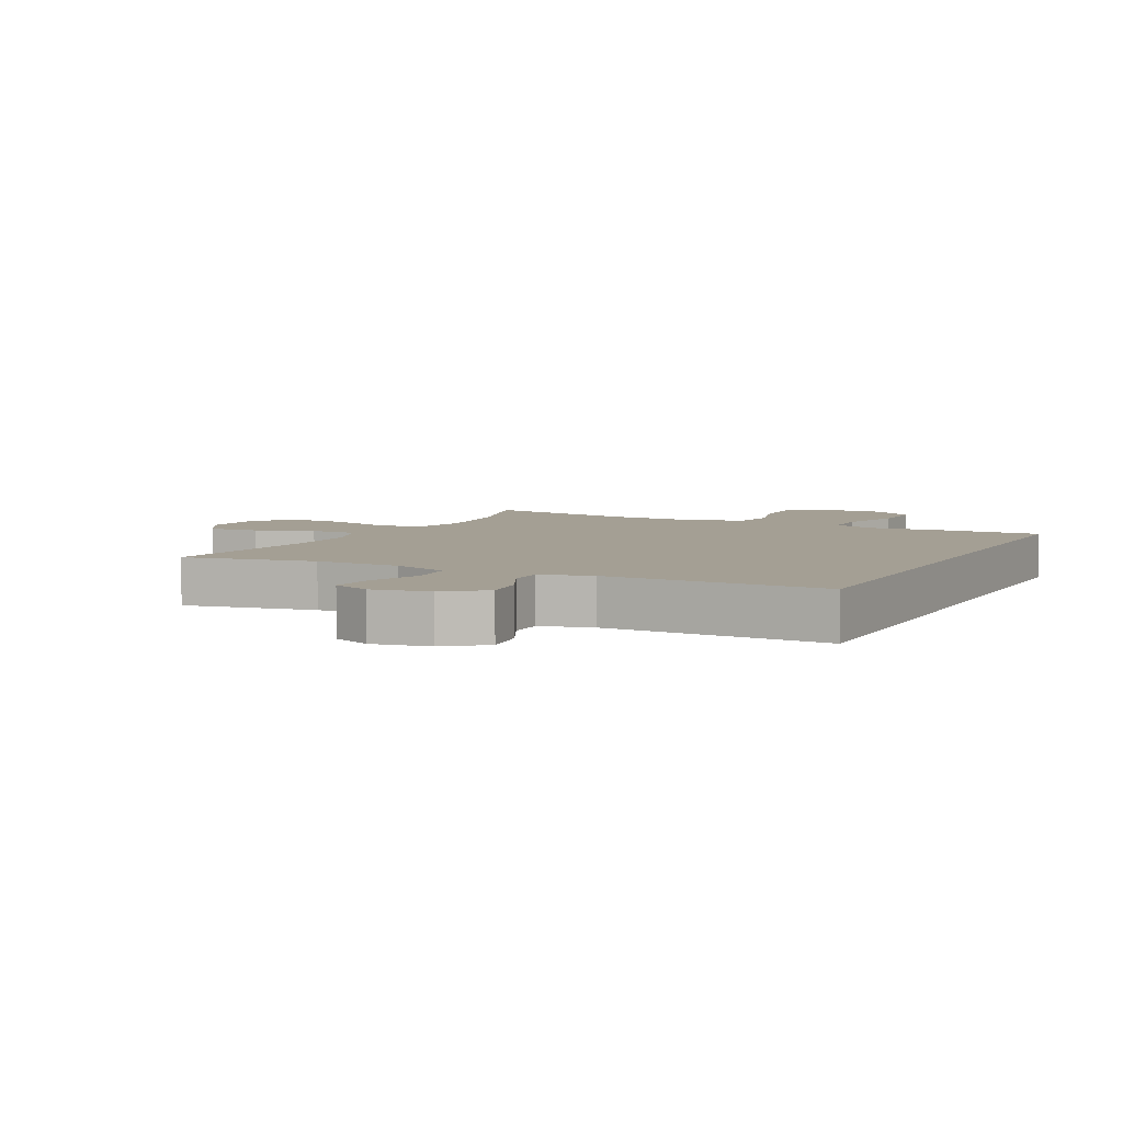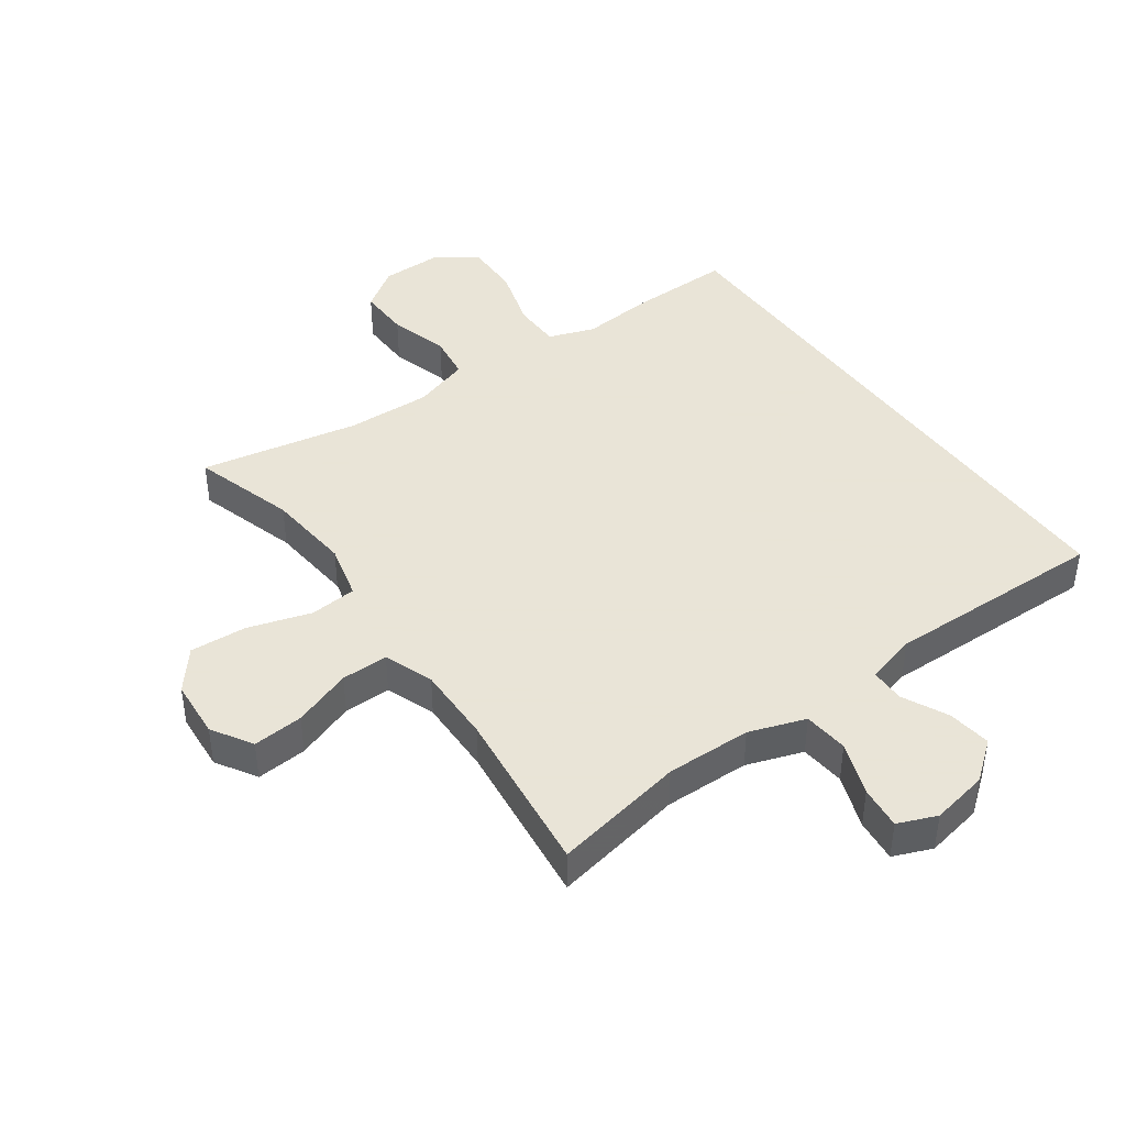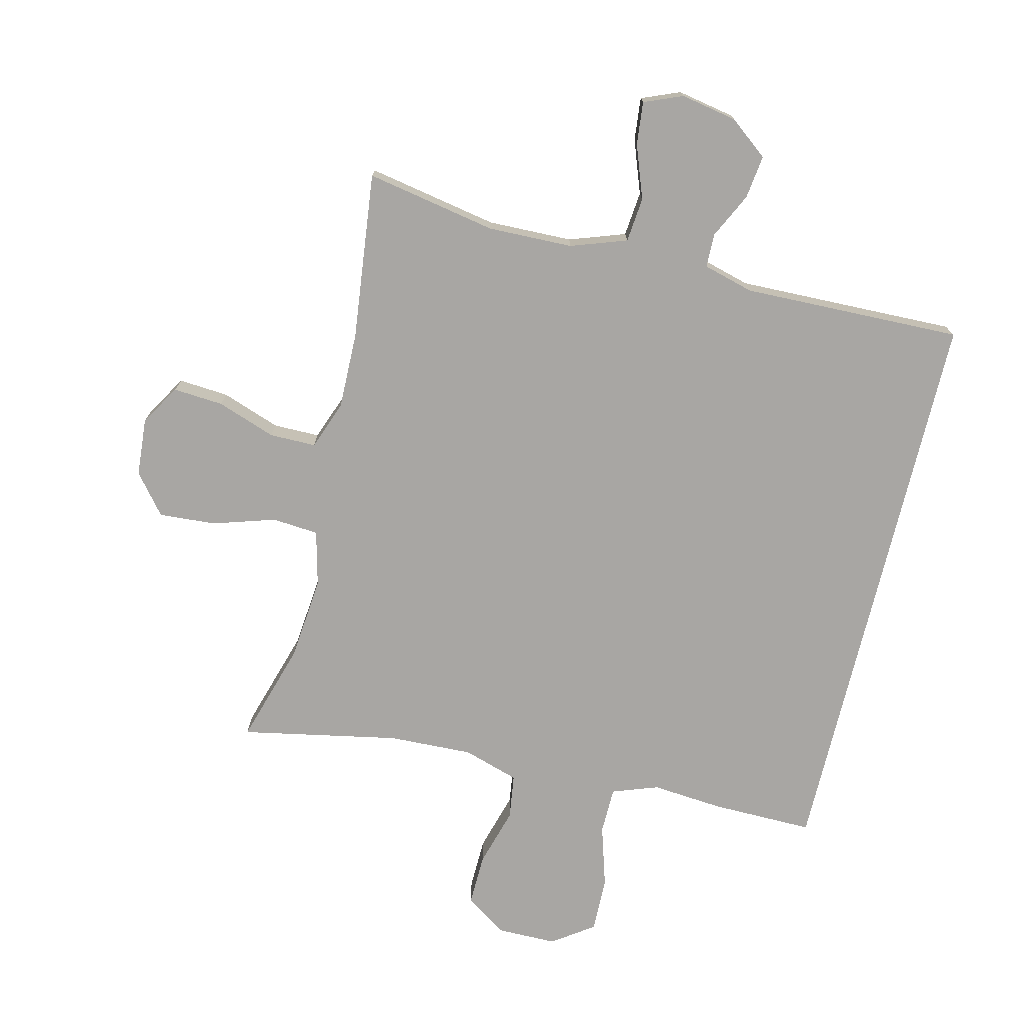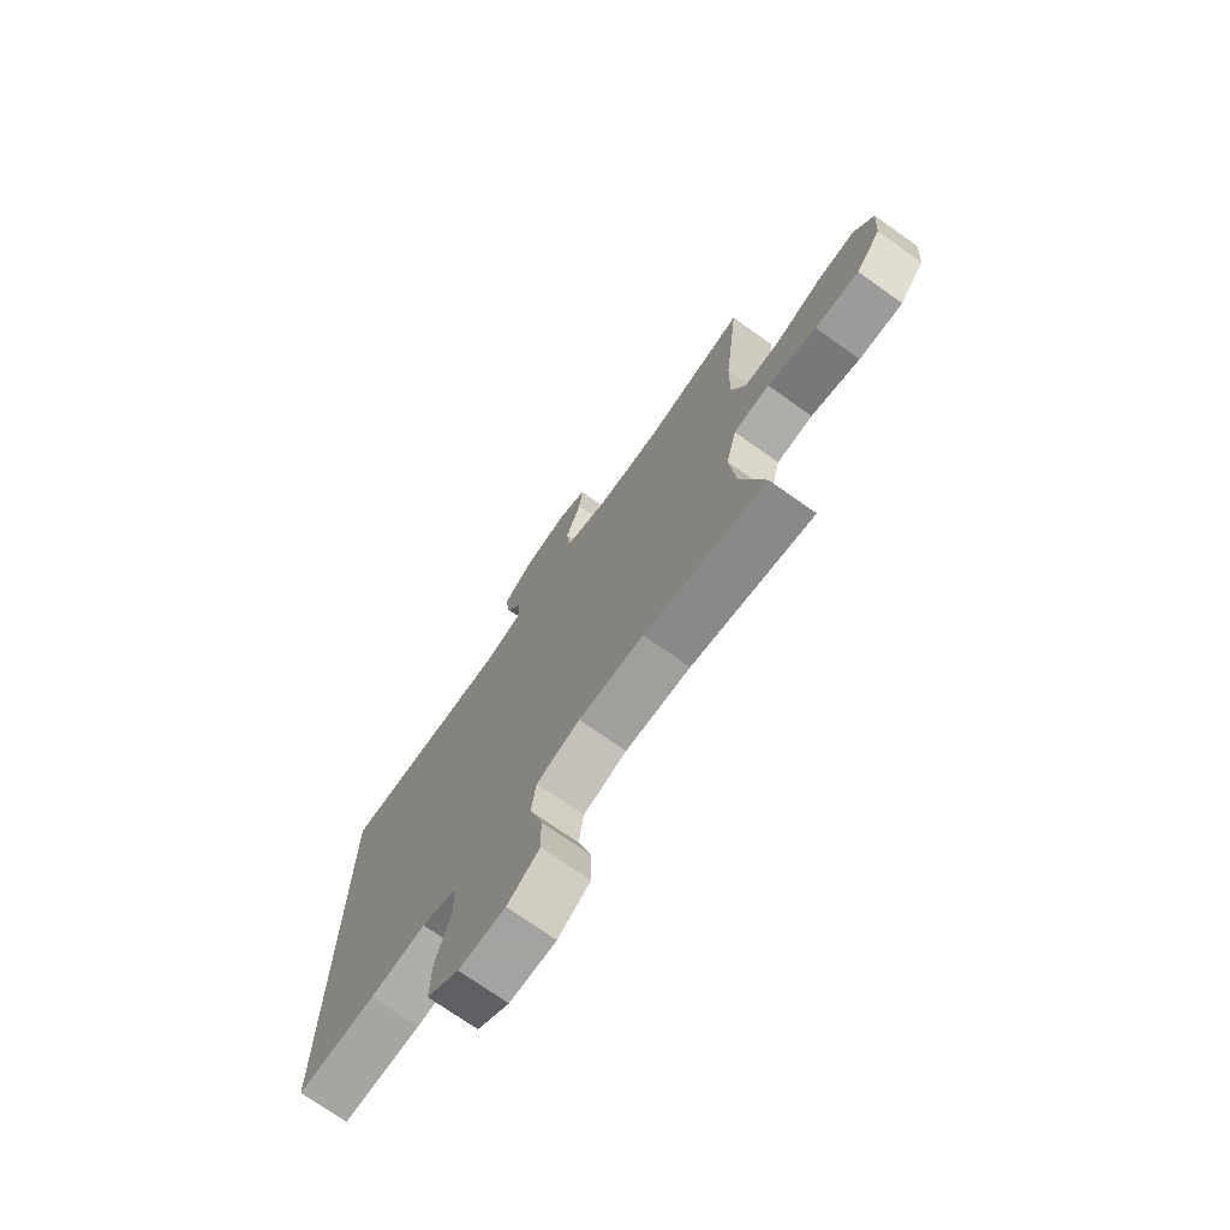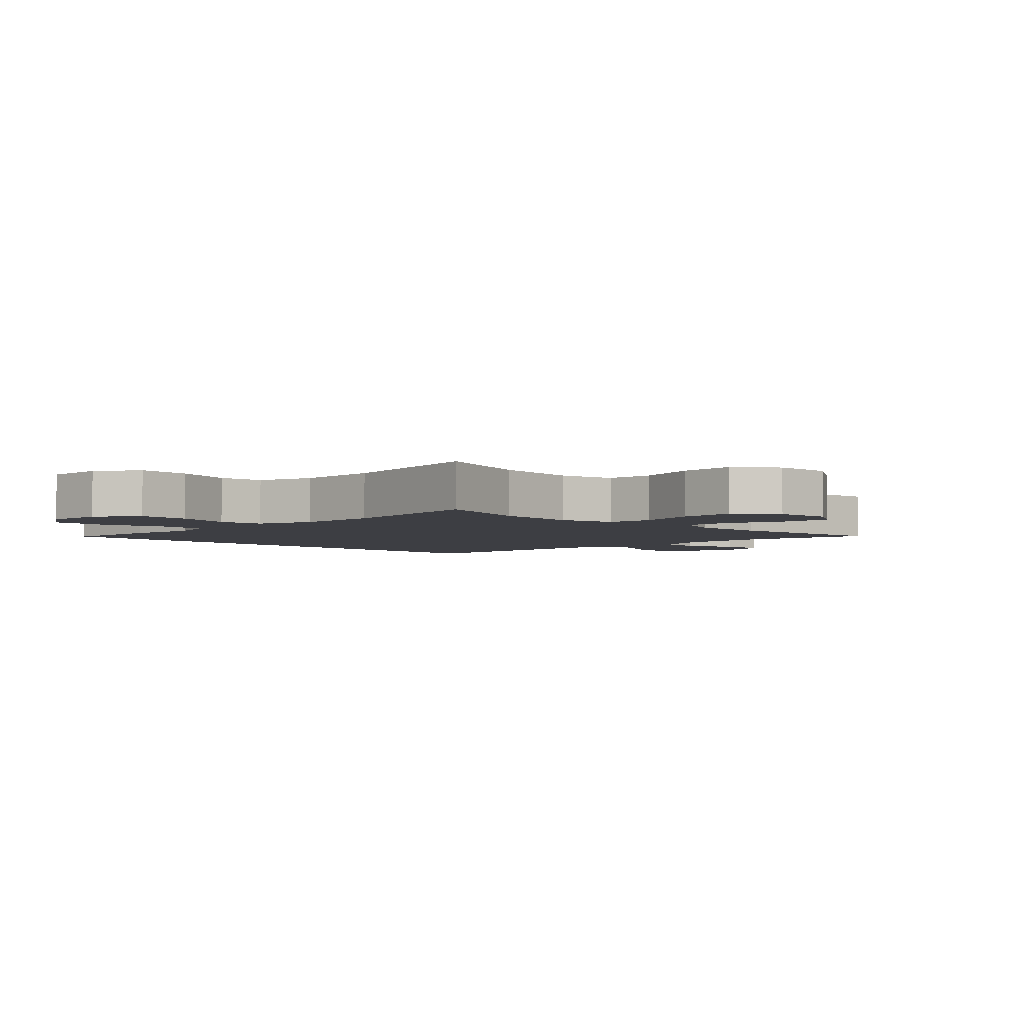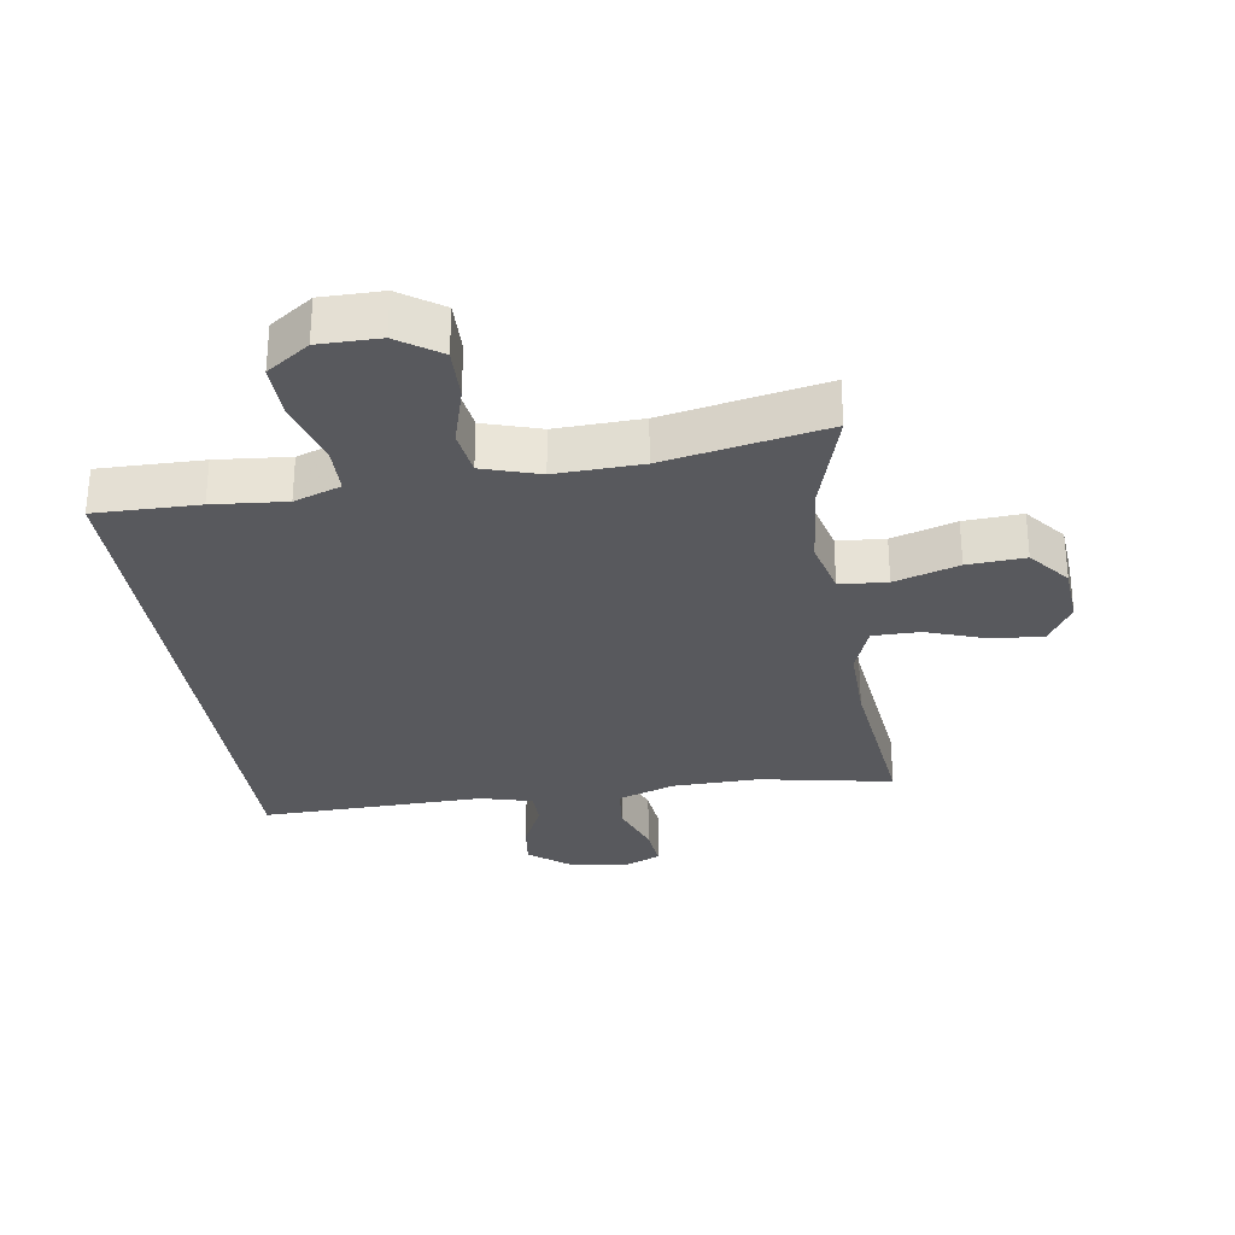
<metadata>
{"format":"obj","ext":"obj","renderer":"f3d","projection":"perspective","resolution":1024,"background":"white","views":[{"elev":5.6,"azim":26.8,"up":"+Y"},{"elev":42.8,"azim":-35.6,"up":"+Y"},{"elev":-74.3,"azim":-13.6,"up":"+Y"},{"elev":-73.1,"azim":-125.3,"up":"+Z"},{"elev":-3.7,"azim":-136.0,"up":"+Y"},{"elev":-30.1,"azim":-171.4,"up":"+Y"}]}
</metadata>
<code>
v -0.5 0.07 -0.5
v -0.451 0.07 -0.338
v -0.438 0.07 -0.204
v -0.46 0.07 -0.116
v -0.534 0.07 -0.11
v -0.634 0.07 -0.141
v -0.724 0.07 -0.147
v -0.775 0.07 -0.084
v -0.782 0.07 0.009
v -0.743 0.07 0.073
v -0.663 0.07 0.067
v -0.57 0.07 0.034
v -0.496 0.07 0.034
v -0.467 0.07 0.112
v -0.469 0.07 0.234
v -0.5 0.07 0.5
v -0.292 0.07 0.461
v -0.157 0.07 0.464
v -0.068 0.07 0.495
v -0.061 0.07 0.566
v -0.092 0.07 0.651
v -0.099 0.07 0.719
v -0.038 0.07 0.744
v 0.052 0.07 0.727
v 0.113 0.07 0.679
v 0.104 0.07 0.61
v 0.069 0.07 0.538
v 0.07 0.07 0.484
v 0.15 0.07 0.462
v 0.5 0.07 0.47
v 0.5 0.07 -0.444
v 0.338 0.07 -0.442
v 0.224 0.07 -0.432
v 0.151 0.07 -0.458
v 0.15 0.07 -0.533
v 0.18 0.07 -0.632
v 0.182 0.07 -0.72
v 0.116 0.07 -0.766
v 0.021 0.07 -0.766
v -0.045 0.07 -0.721
v -0.043 0.07 -0.639
v -0.016 0.07 -0.545
v -0.026 0.07 -0.474
v -0.115 0.07 -0.446
v -0.249 0.07 -0.451
v -0.5 0 -0.5
v -0.451 0 -0.338
v -0.438 0 -0.204
v -0.46 0 -0.116
v -0.534 0 -0.11
v -0.634 0 -0.141
v -0.724 0 -0.147
v -0.775 0 -0.084
v -0.782 0 0.009
v -0.743 0 0.073
v -0.663 0 0.067
v -0.57 0 0.034
v -0.496 0 0.034
v -0.467 0 0.112
v -0.469 0 0.234
v -0.5 0 0.5
v -0.292 0 0.461
v -0.157 0 0.464
v -0.068 0 0.495
v -0.061 0 0.566
v -0.092 0 0.651
v -0.099 0 0.719
v -0.038 0 0.744
v 0.052 0 0.727
v 0.113 0 0.679
v 0.104 0 0.61
v 0.069 0 0.538
v 0.07 0 0.484
v 0.15 0 0.462
v 0.5 0 0.47
v 0.5 0 -0.444
v 0.338 0 -0.442
v 0.224 0 -0.432
v 0.151 0 -0.458
v 0.15 0 -0.533
v 0.18 0 -0.632
v 0.182 0 -0.72
v 0.116 0 -0.766
v 0.021 0 -0.766
v -0.045 0 -0.721
v -0.043 0 -0.639
v -0.016 0 -0.545
v -0.026 0 -0.474
v -0.115 0 -0.446
v -0.249 0 -0.451
f 39 40 41 42
f 39 42 43
f 38 39 43
f 35 36 37 38
f 34 35 38 43
f 33 34 43 44
f 29 30 31 32
f 28 29 32 33
f 24 25 26 27
f 24 27 28
f 23 24 28
f 20 21 22 23
f 19 20 23 28
f 18 19 28 33
f 15 16 17
f 14 15 17 18
f 13 14 18 33
f 9 10 11 12
f 5 6 7 8
f 4 5 8 9
f 45 1 2
f 45 2 3
f 44 45 3 4
f 33 44 4
f 13 33 4
f 4 9 12 13
f 87 86 85 84
f 88 87 84
f 88 84 83
f 83 82 81 80
f 88 83 80 79
f 89 88 79 78
f 77 76 75 74
f 78 77 74 73
f 72 71 70 69
f 73 72 69
f 73 69 68
f 68 67 66 65
f 73 68 65 64
f 78 73 64 63
f 62 61 60
f 63 62 60 59
f 78 63 59 58
f 57 56 55 54
f 53 52 51 50
f 54 53 50 49
f 47 46 90
f 48 47 90
f 49 48 90 89
f 49 89 78
f 49 78 58
f 58 57 54 49
f 1 46 47 2
f 2 47 48 3
f 3 48 49 4
f 4 49 50 5
f 5 50 51 6
f 6 51 52 7
f 7 52 53 8
f 8 53 54 9
f 9 54 55 10
f 10 55 56 11
f 11 56 57 12
f 12 57 58 13
f 13 58 59 14
f 14 59 60 15
f 15 60 61 16
f 16 61 62 17
f 17 62 63 18
f 18 63 64 19
f 19 64 65 20
f 20 65 66 21
f 21 66 67 22
f 22 67 68 23
f 23 68 69 24
f 24 69 70 25
f 25 70 71 26
f 26 71 72 27
f 27 72 73 28
f 28 73 74 29
f 29 74 75 30
f 30 75 76 31
f 31 76 77 32
f 32 77 78 33
f 33 78 79 34
f 34 79 80 35
f 35 80 81 36
f 36 81 82 37
f 37 82 83 38
f 38 83 84 39
f 39 84 85 40
f 40 85 86 41
f 41 86 87 42
f 42 87 88 43
f 43 88 89 44
f 44 89 90 45
f 45 90 46 1

</code>
